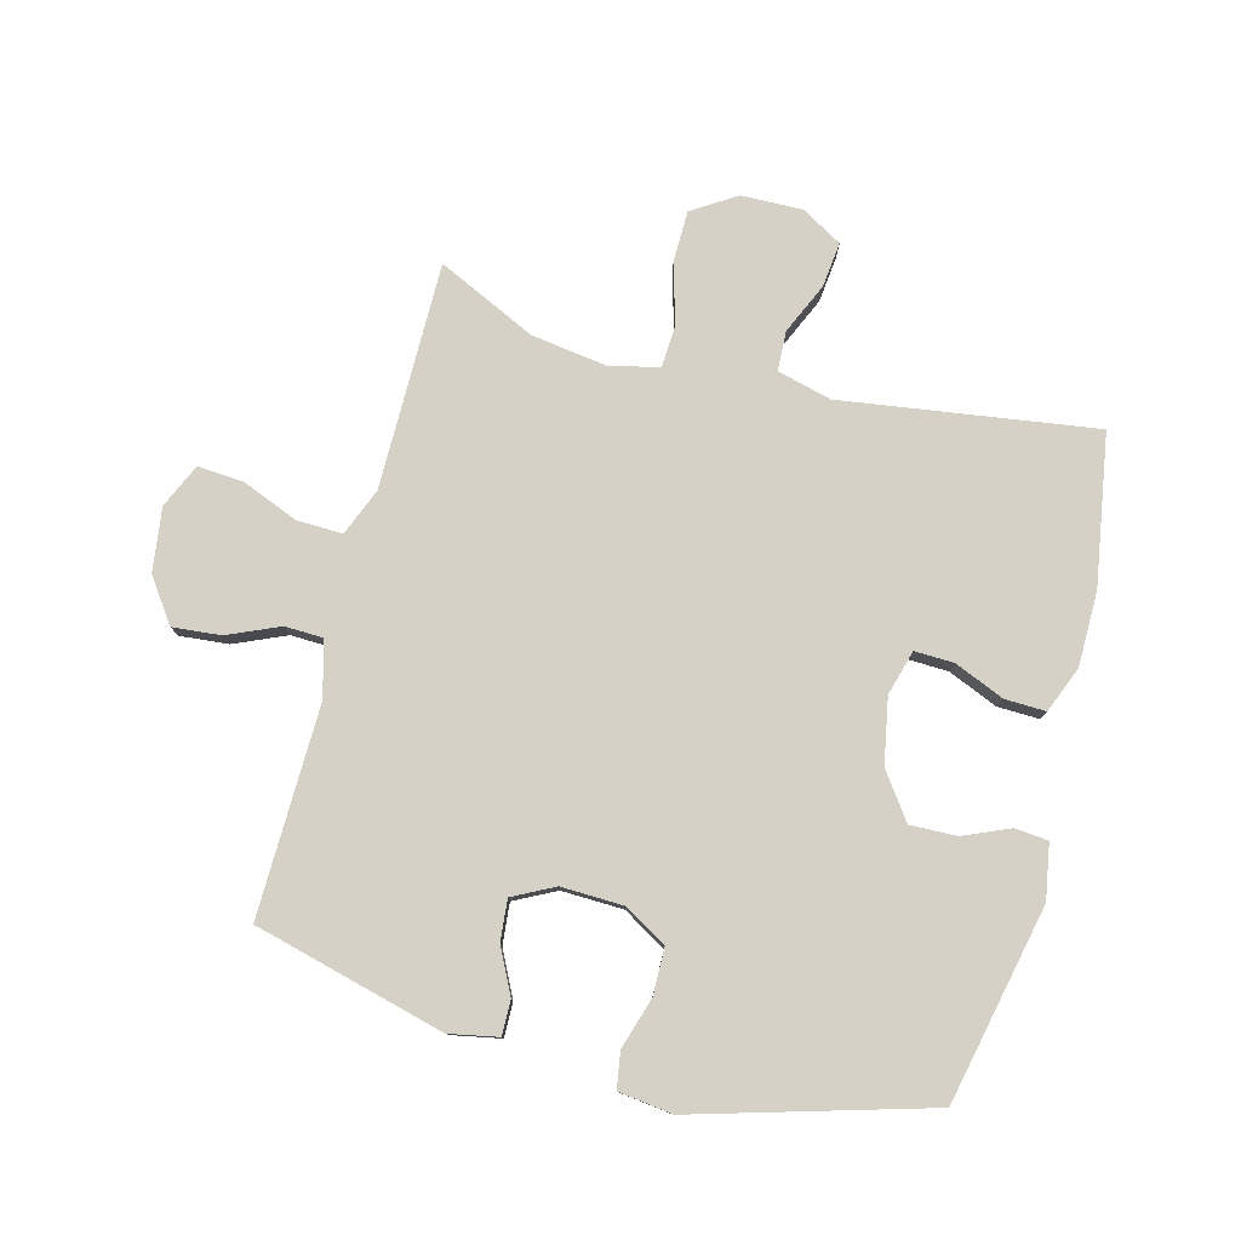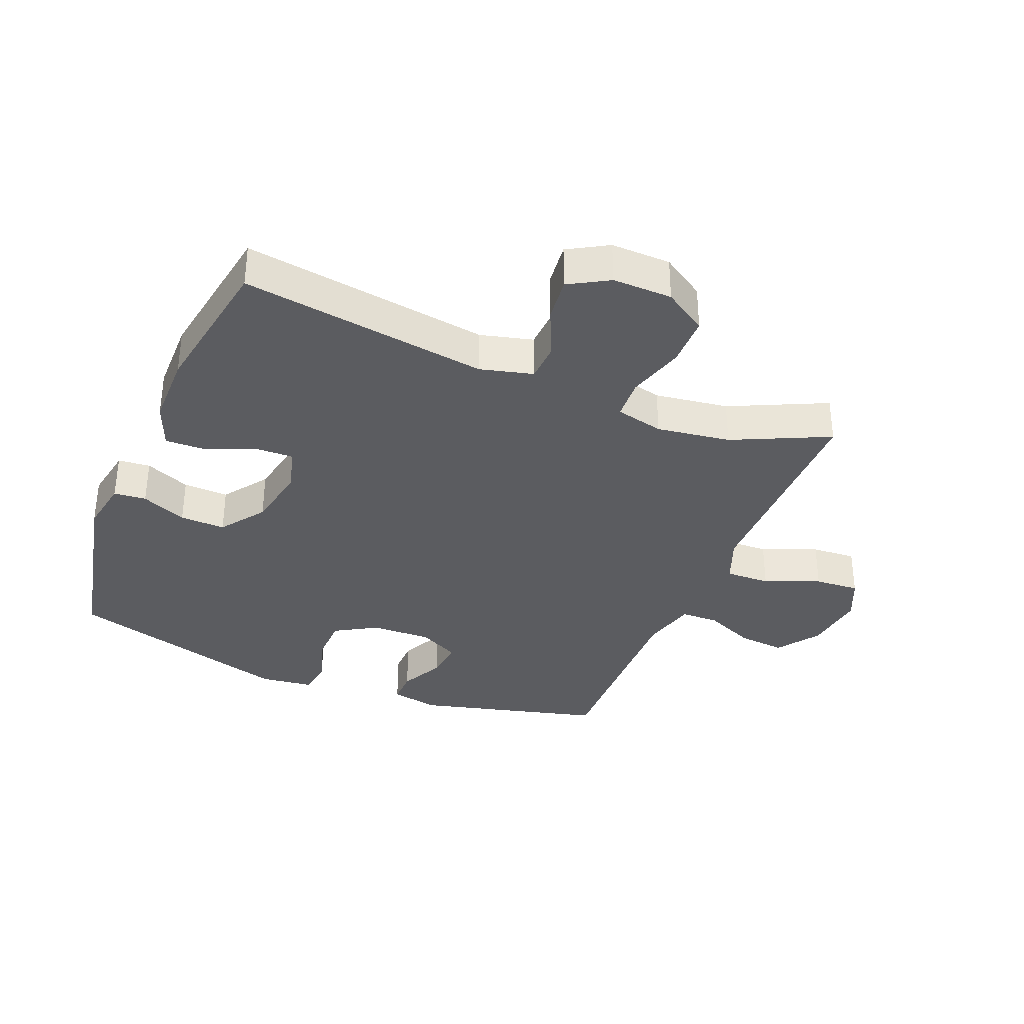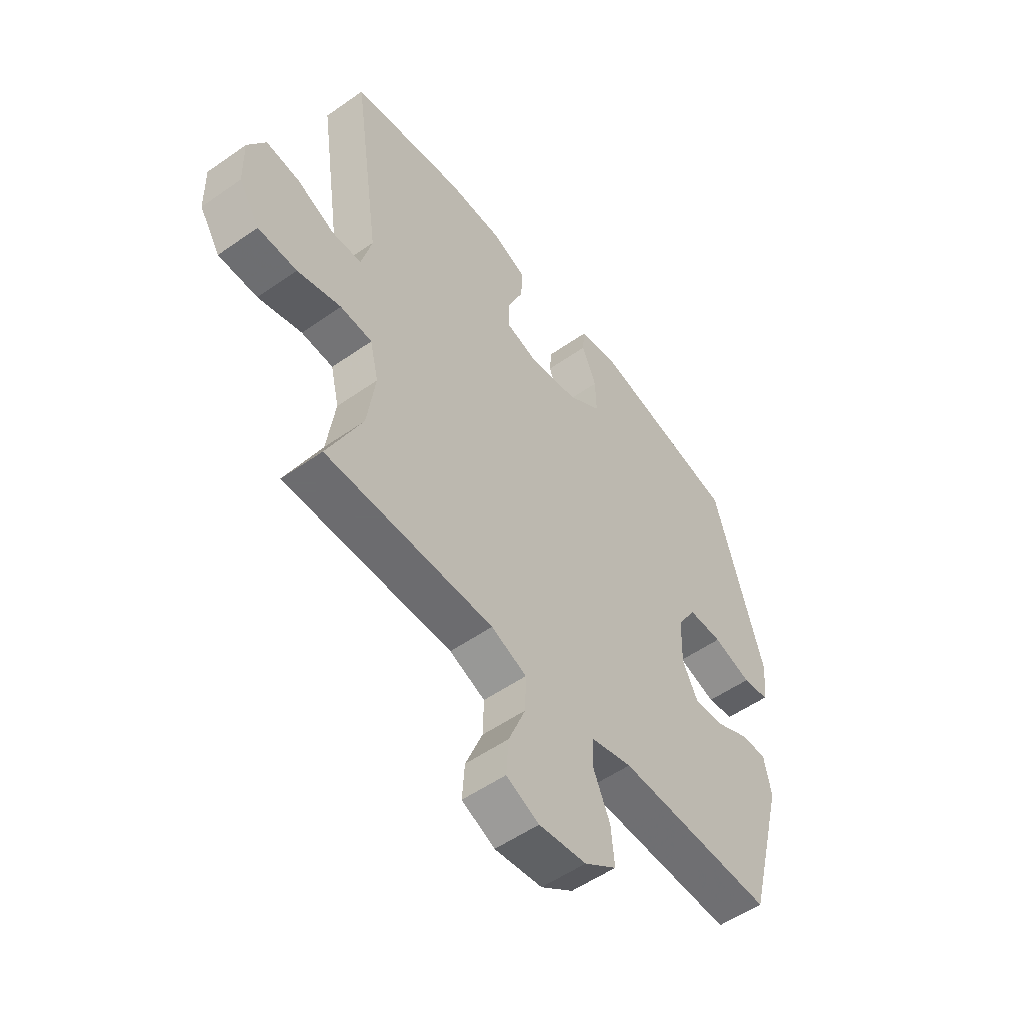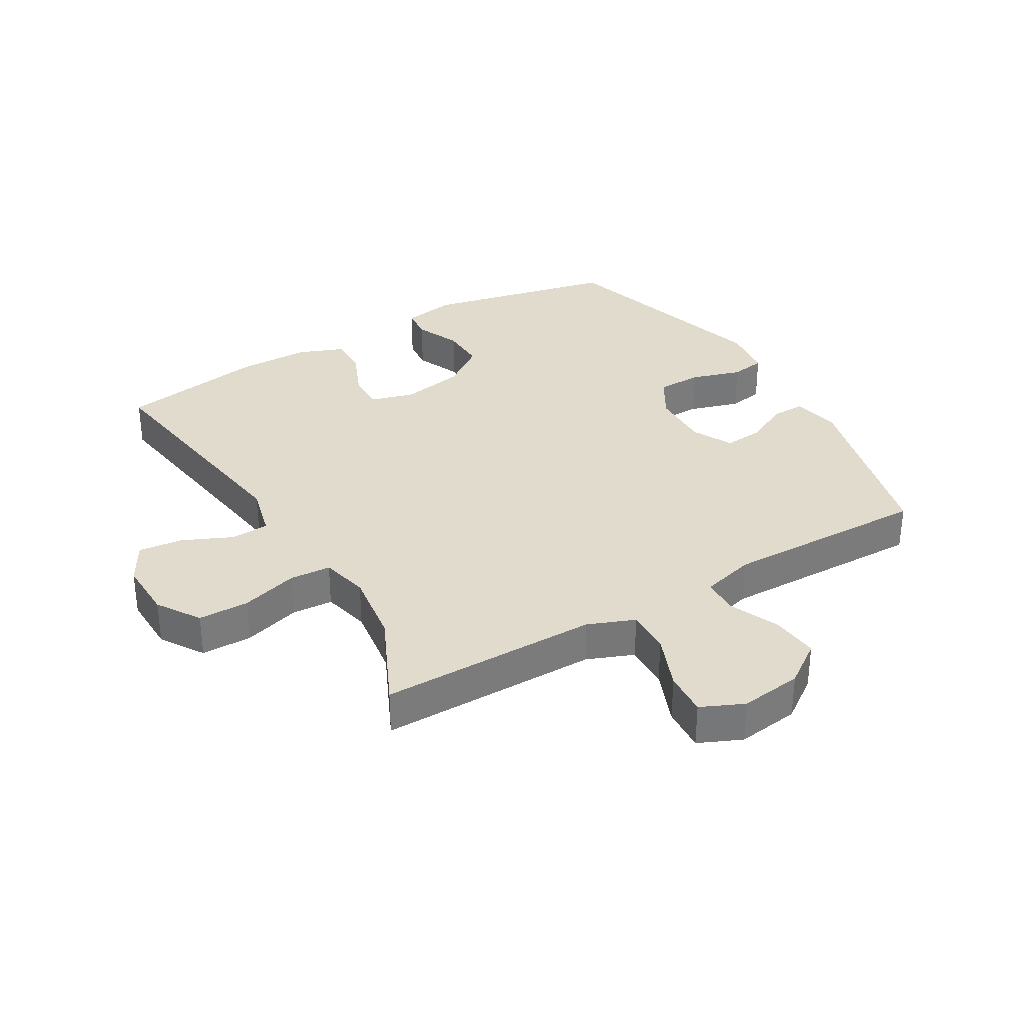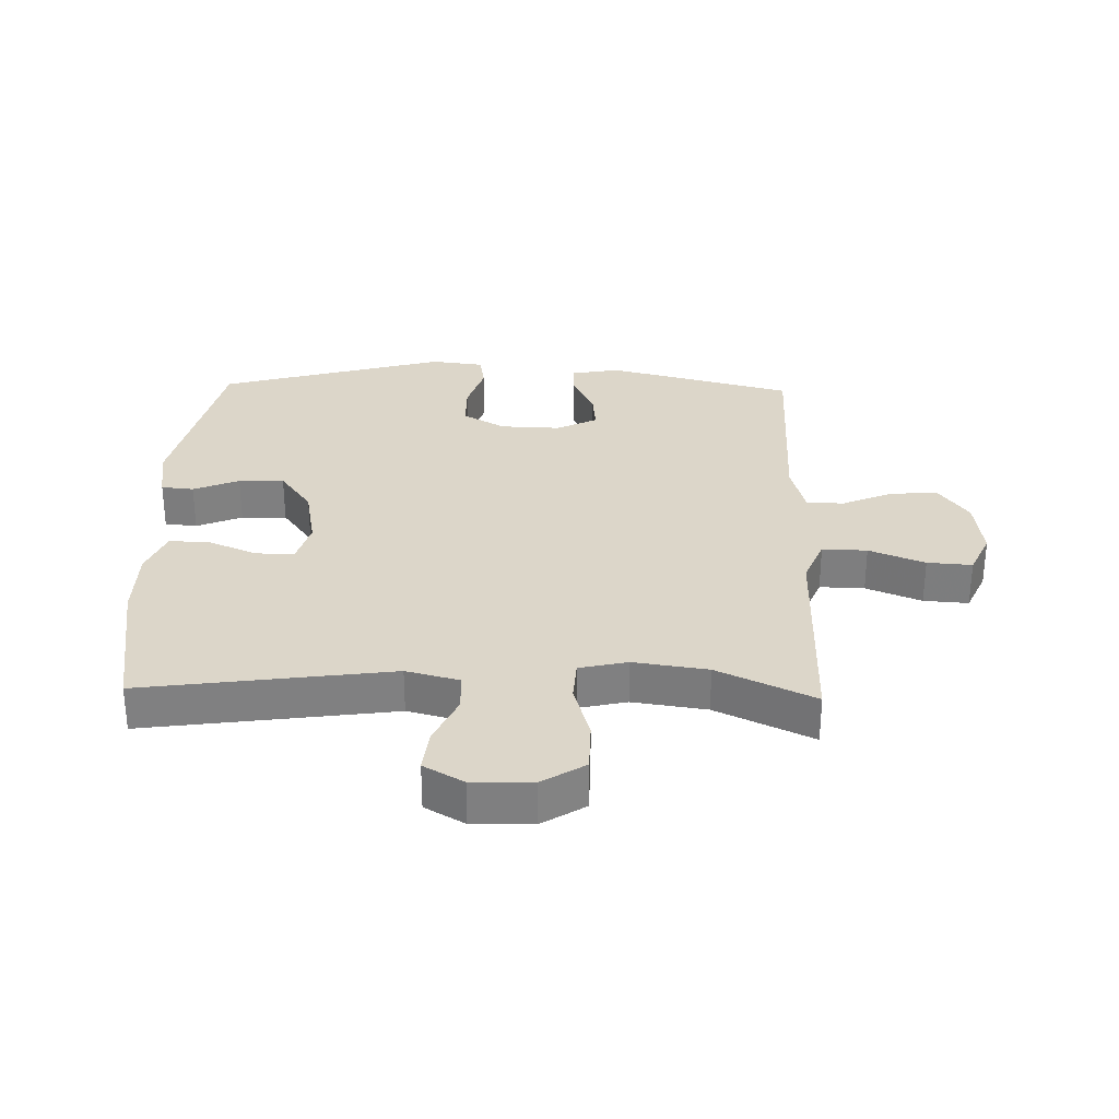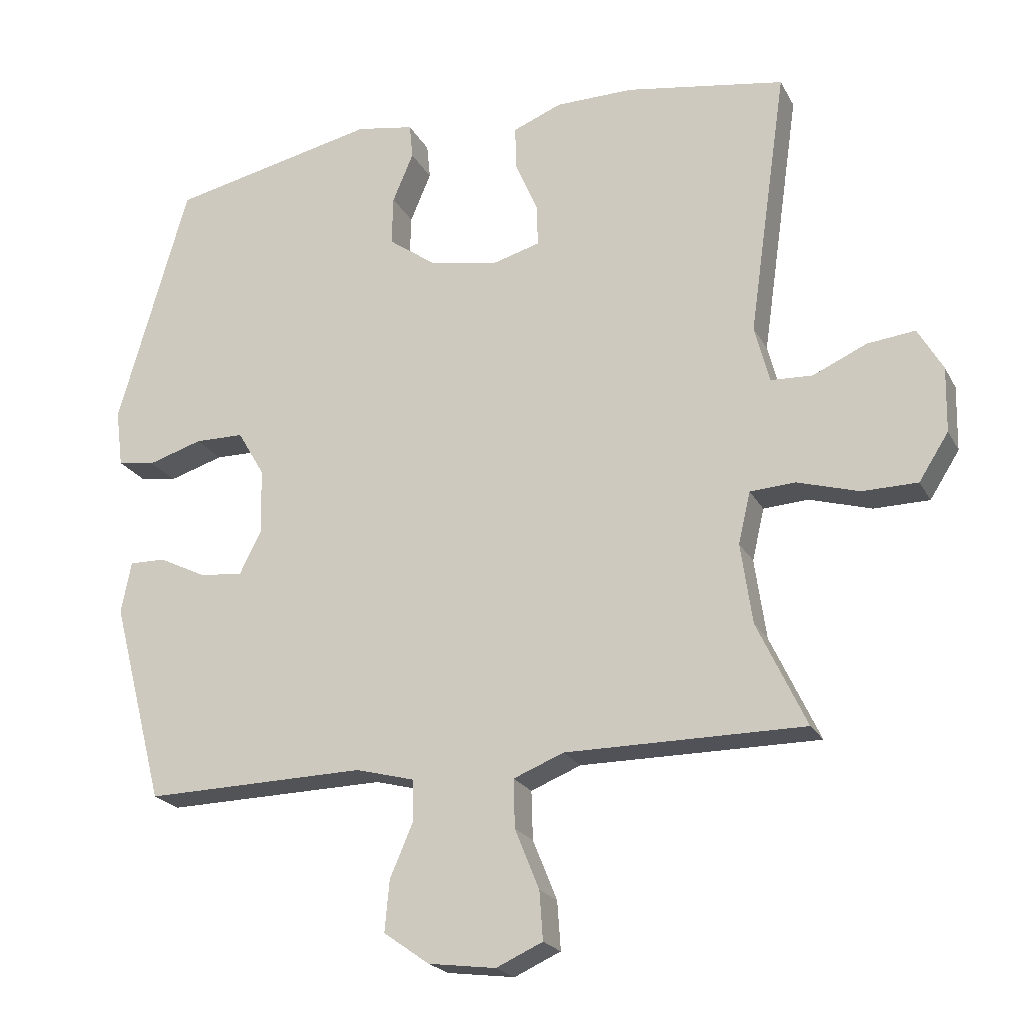
<metadata>
{"format":"obj","ext":"obj","renderer":"f3d","projection":"perspective","resolution":1024,"background":"white","views":[{"elev":79.1,"azim":-75.4,"up":"+Y"},{"elev":-35.0,"azim":67.7,"up":"+Y"},{"elev":-53.8,"azim":126.8,"up":"+Z"},{"elev":33.3,"azim":149.4,"up":"+Y"},{"elev":30.2,"azim":91.6,"up":"+Y"},{"elev":-21.5,"azim":21.4,"up":"+Z"}]}
</metadata>
<code>
v -0.5 0.07 -0.5
v -0.578 0.07 -0.2
v -0.563 0.07 -0.123
v -0.509 0.07 -0.124
v -0.438 0.07 -0.159
v -0.374 0.07 -0.165
v -0.341 0.07 -0.1
v -0.344 0.07 -0.003
v -0.384 0.07 0.065
v -0.457 0.07 0.066
v -0.538 0.07 0.041
v -0.594 0.07 0.05
v -0.605 0.07 0.135
v -0.5 0.07 0.5
v -0.191 0.07 0.567
v -0.105 0.07 0.552
v -0.1 0.07 0.5
v -0.131 0.07 0.427
v -0.133 0.07 0.354
v -0.062 0.07 0.303
v 0.04 0.07 0.284
v 0.111 0.07 0.304
v 0.109 0.07 0.366
v 0.076 0.07 0.444
v 0.074 0.07 0.509
v 0.147 0.07 0.538
v 0.263 0.07 0.539
v 0.5 0.07 0.5
v 0.443 0.07 0.102
v 0.465 0.07 0.017
v 0.527 0.07 0.014
v 0.607 0.07 0.05
v 0.678 0.07 0.058
v 0.715 0.07 -0.006
v 0.713 0.07 -0.102
v 0.669 0.07 -0.171
v 0.587 0.07 -0.172
v 0.495 0.07 -0.145
v 0.428 0.07 -0.149
v 0.41 0.07 -0.226
v 0.427 0.07 -0.345
v 0.5 0.07 -0.5
v 0.267 0.07 -0.5
v 0.146 0.07 -0.5
v 0.071 0.07 -0.53
v 0.073 0.07 -0.602
v 0.109 0.07 -0.691
v 0.114 0.07 -0.763
v 0.045 0.07 -0.794
v -0.055 0.07 -0.781
v -0.123 0.07 -0.733
v -0.116 0.07 -0.657
v -0.081 0.07 -0.576
v -0.083 0.07 -0.516
v -0.17 0.07 -0.493
v -0.5 0 -0.5
v -0.578 0 -0.2
v -0.563 0 -0.123
v -0.509 0 -0.124
v -0.438 0 -0.159
v -0.374 0 -0.165
v -0.341 0 -0.1
v -0.344 0 -0.003
v -0.384 0 0.065
v -0.457 0 0.066
v -0.538 0 0.041
v -0.594 0 0.05
v -0.605 0 0.135
v -0.5 0 0.5
v -0.191 0 0.567
v -0.105 0 0.552
v -0.1 0 0.5
v -0.131 0 0.427
v -0.133 0 0.354
v -0.062 0 0.303
v 0.04 0 0.284
v 0.111 0 0.304
v 0.109 0 0.366
v 0.076 0 0.444
v 0.074 0 0.509
v 0.147 0 0.538
v 0.263 0 0.539
v 0.5 0 0.5
v 0.443 0 0.102
v 0.465 0 0.017
v 0.527 0 0.014
v 0.607 0 0.05
v 0.678 0 0.058
v 0.715 0 -0.006
v 0.713 0 -0.102
v 0.669 0 -0.171
v 0.587 0 -0.172
v 0.495 0 -0.145
v 0.428 0 -0.149
v 0.41 0 -0.226
v 0.427 0 -0.345
v 0.5 0 -0.5
v 0.267 0 -0.5
v 0.146 0 -0.5
v 0.071 0 -0.53
v 0.073 0 -0.602
v 0.109 0 -0.691
v 0.114 0 -0.763
v 0.045 0 -0.794
v -0.055 0 -0.781
v -0.123 0 -0.733
v -0.116 0 -0.657
v -0.081 0 -0.576
v -0.083 0 -0.516
v -0.17 0 -0.493
f 51 52 53
f 50 51 53
f 49 50 53
f 48 49 53
f 47 48 53
f 46 47 53
f 45 46 53 54
f 44 45 54 55
f 41 42 43
f 43 44 55
f 41 43 55
f 40 41 55
f 36 37 38
f 35 36 38
f 34 35 38
f 33 34 38
f 32 33 38
f 31 32 38
f 30 31 38 39
f 40 55 1
f 39 40 1
f 30 39 1
f 29 30 1
f 27 28 29
f 26 27 29
f 25 26 29
f 24 25 29
f 23 24 29
f 16 17 18
f 15 16 18
f 14 15 18
f 13 14 18
f 12 13 18
f 11 12 18
f 10 11 18
f 9 10 18 19
f 8 9 19 20
f 3 4 5
f 2 3 5
f 1 2 5
f 1 5 6
f 29 1 6 7
f 22 23 29
f 29 7 8
f 22 29 8
f 21 22 8
f 8 20 21
f 108 107 106
f 108 106 105
f 108 105 104
f 108 104 103
f 108 103 102
f 108 102 101
f 109 108 101 100
f 110 109 100 99
f 98 97 96
f 110 99 98
f 110 98 96
f 110 96 95
f 93 92 91
f 93 91 90
f 93 90 89
f 93 89 88
f 93 88 87
f 93 87 86
f 94 93 86 85
f 56 110 95
f 56 95 94
f 56 94 85
f 56 85 84
f 84 83 82
f 84 82 81
f 84 81 80
f 84 80 79
f 84 79 78
f 73 72 71
f 73 71 70
f 73 70 69
f 73 69 68
f 73 68 67
f 73 67 66
f 73 66 65
f 74 73 65 64
f 75 74 64 63
f 60 59 58
f 60 58 57
f 60 57 56
f 61 60 56
f 62 61 56 84
f 84 78 77
f 63 62 84
f 63 84 77
f 63 77 76
f 76 75 63
f 1 56 57 2
f 2 57 58 3
f 3 58 59 4
f 4 59 60 5
f 5 60 61 6
f 6 61 62 7
f 7 62 63 8
f 8 63 64 9
f 9 64 65 10
f 10 65 66 11
f 11 66 67 12
f 12 67 68 13
f 13 68 69 14
f 14 69 70 15
f 15 70 71 16
f 16 71 72 17
f 17 72 73 18
f 18 73 74 19
f 19 74 75 20
f 20 75 76 21
f 21 76 77 22
f 22 77 78 23
f 23 78 79 24
f 24 79 80 25
f 25 80 81 26
f 26 81 82 27
f 27 82 83 28
f 28 83 84 29
f 29 84 85 30
f 30 85 86 31
f 31 86 87 32
f 32 87 88 33
f 33 88 89 34
f 34 89 90 35
f 35 90 91 36
f 36 91 92 37
f 37 92 93 38
f 38 93 94 39
f 39 94 95 40
f 40 95 96 41
f 41 96 97 42
f 42 97 98 43
f 43 98 99 44
f 44 99 100 45
f 45 100 101 46
f 46 101 102 47
f 47 102 103 48
f 48 103 104 49
f 49 104 105 50
f 50 105 106 51
f 51 106 107 52
f 52 107 108 53
f 53 108 109 54
f 54 109 110 55
f 55 110 56 1

</code>
